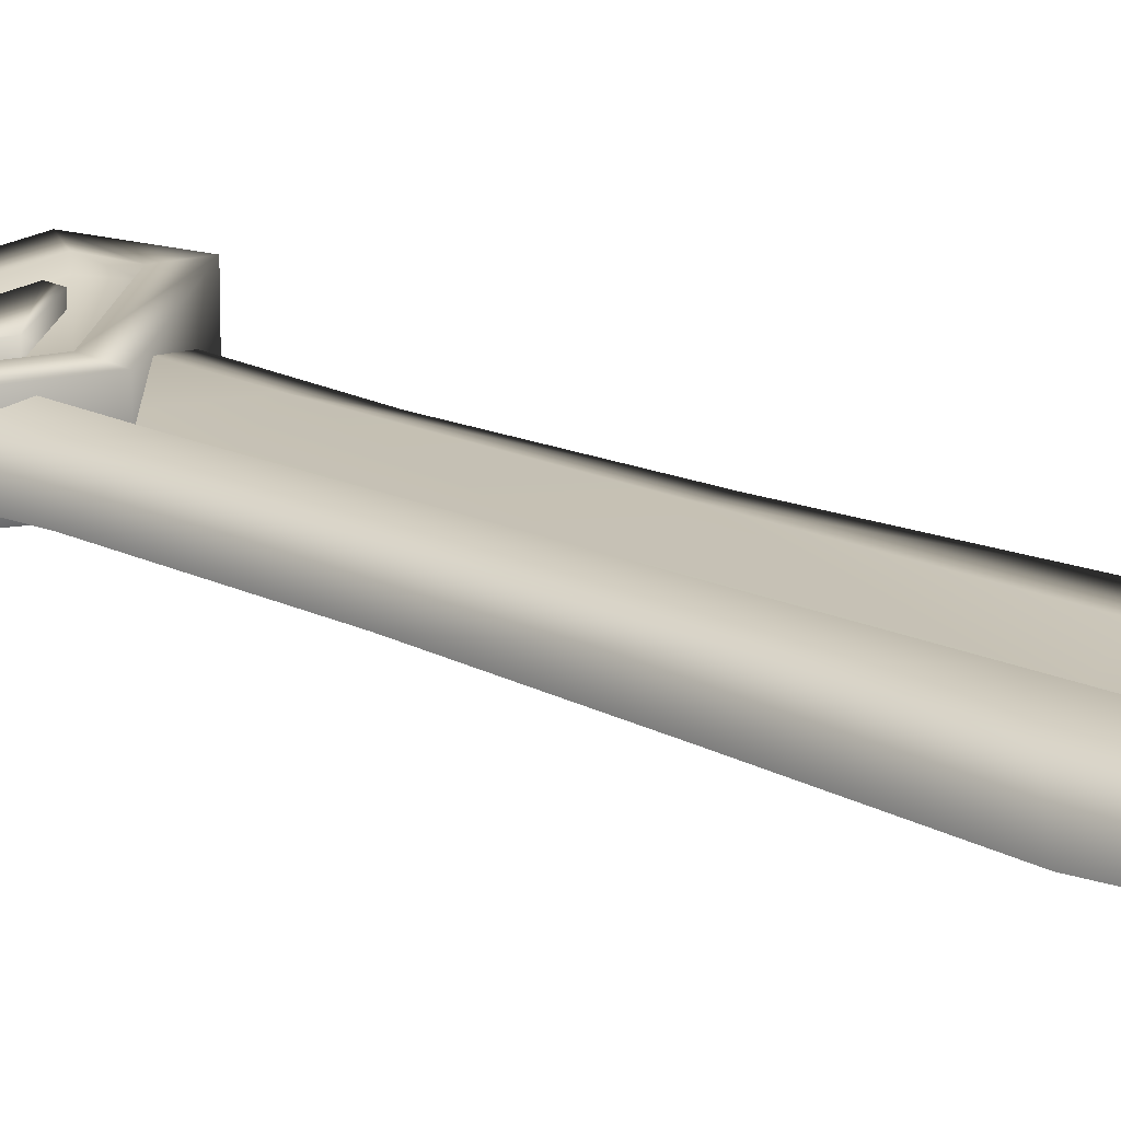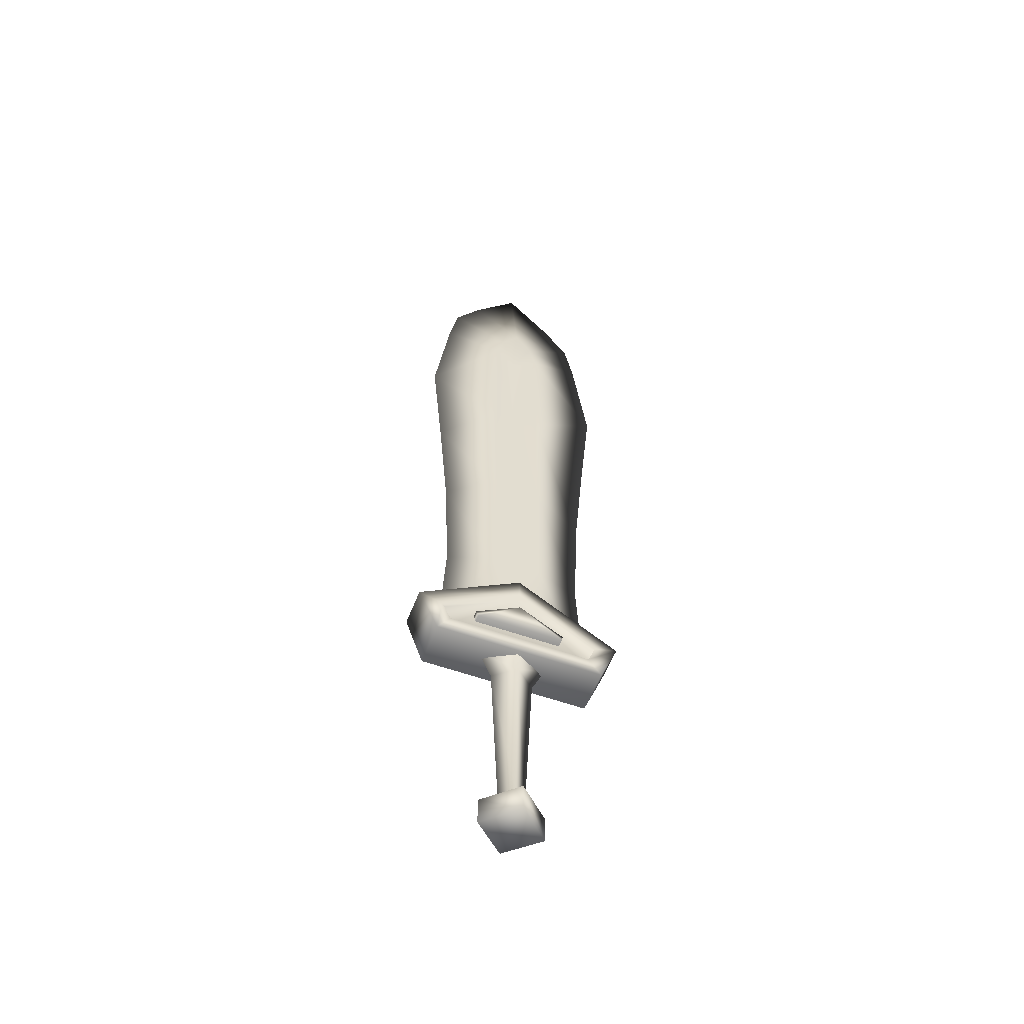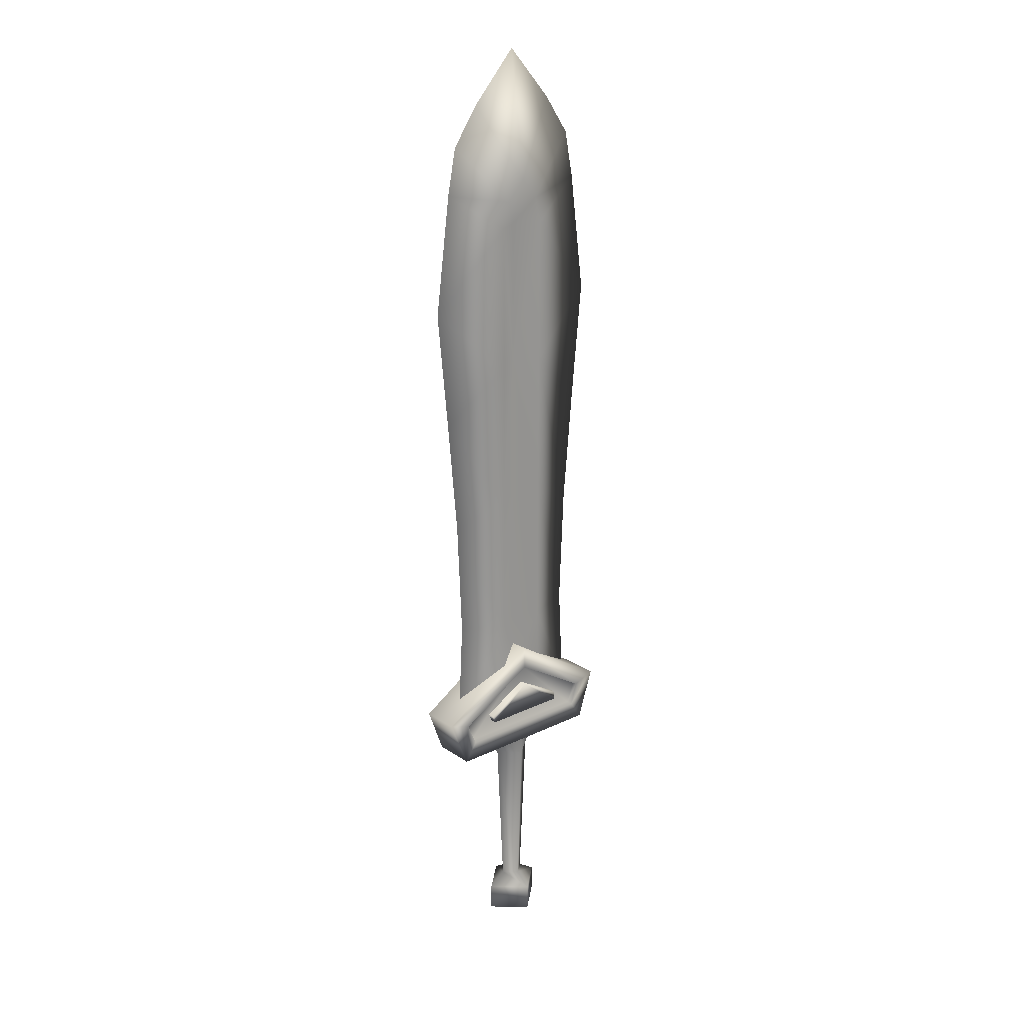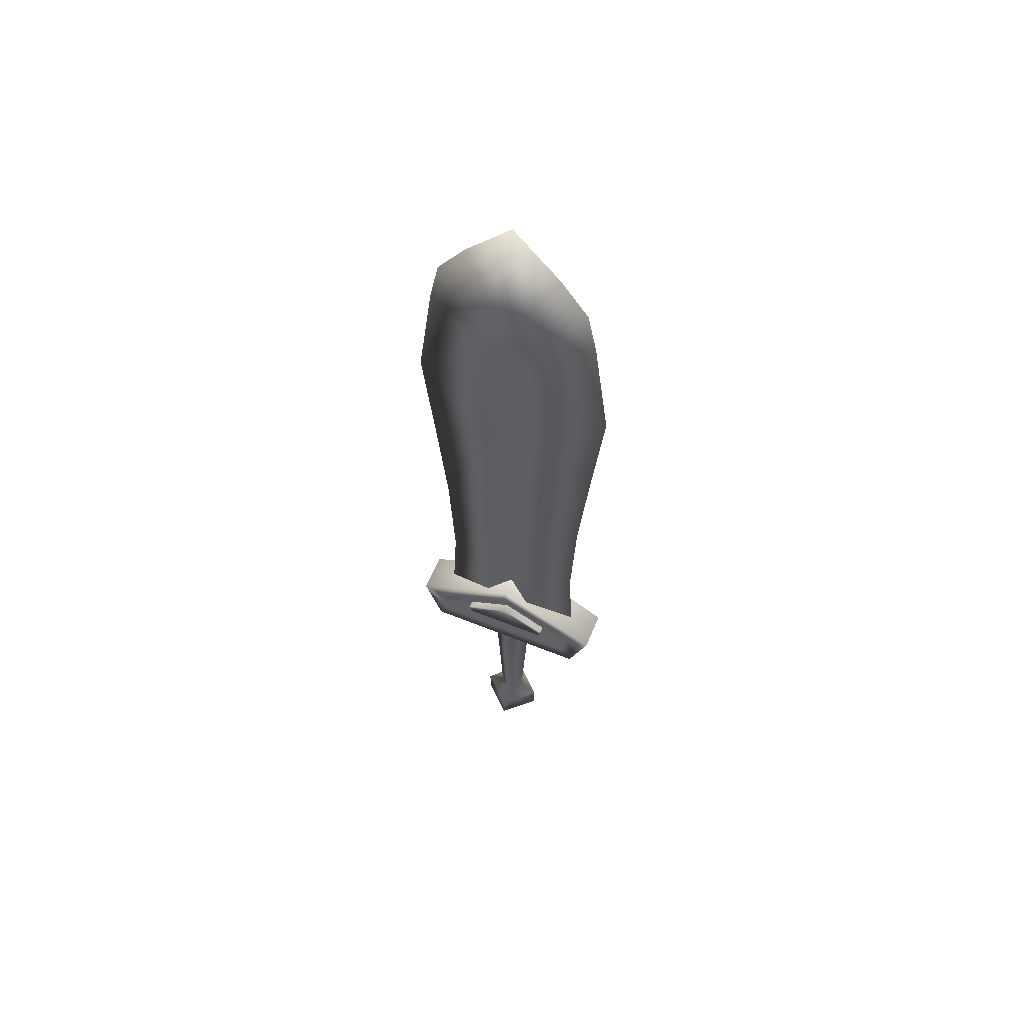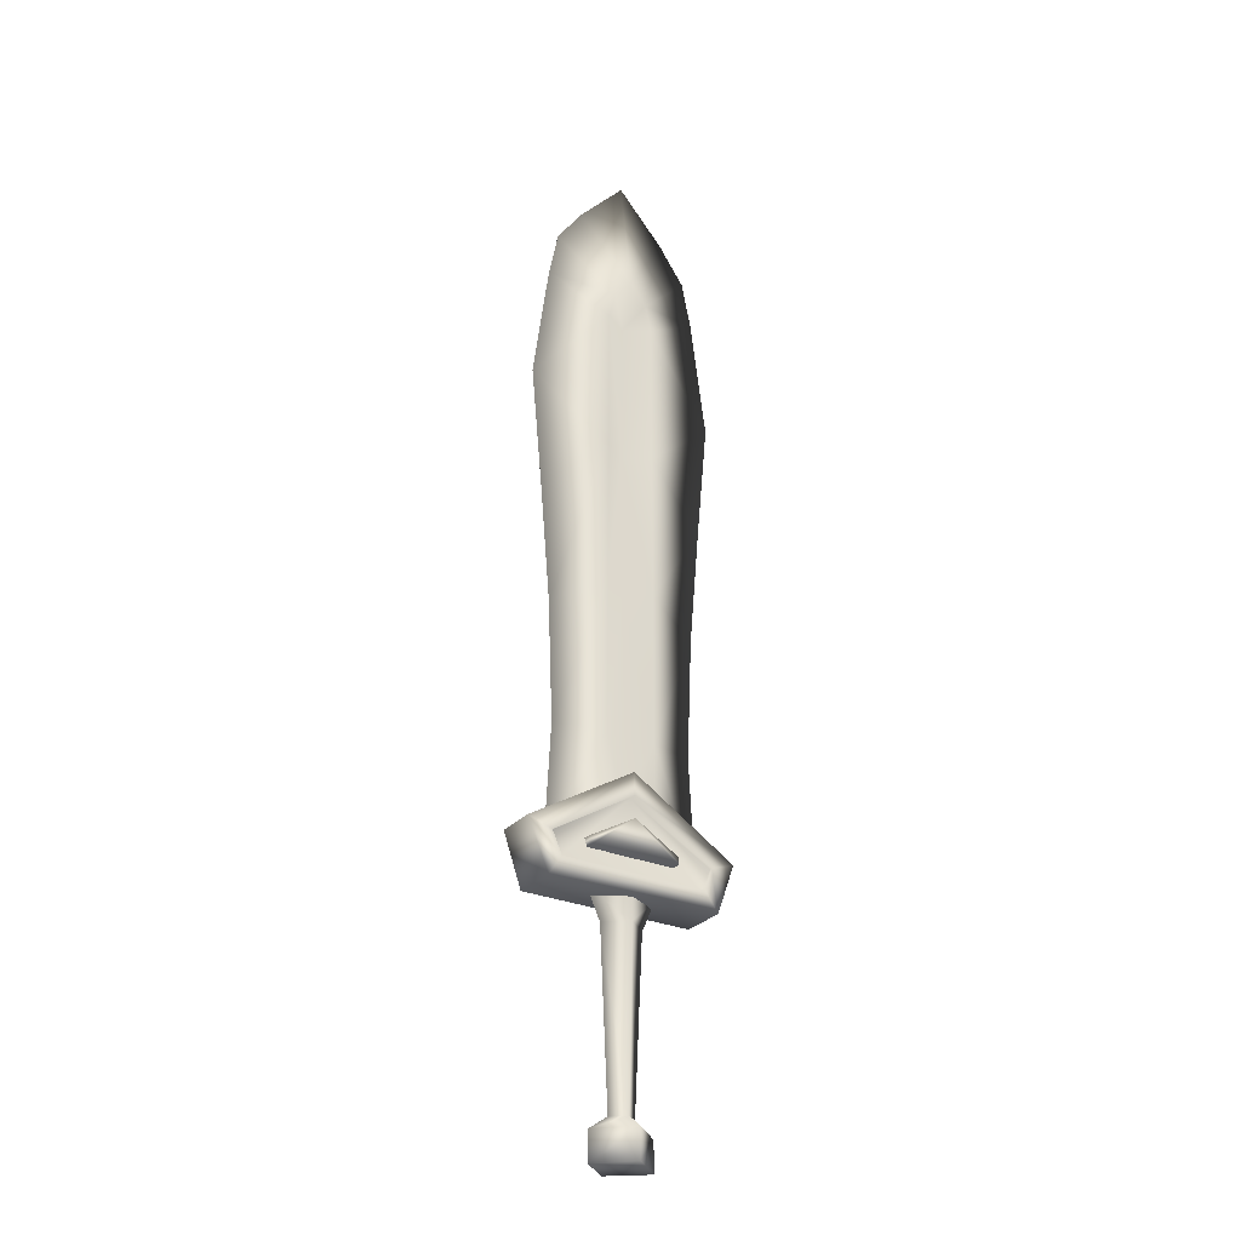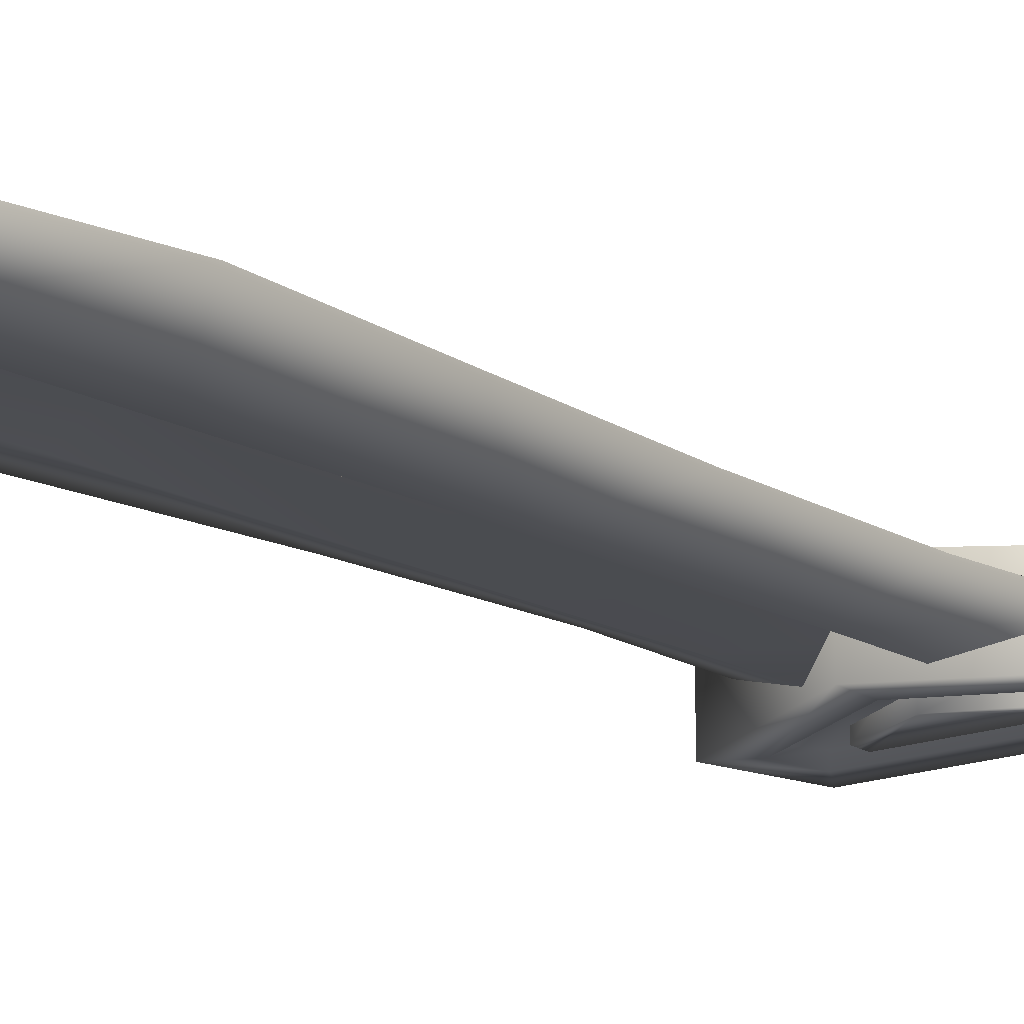
<metadata>
{"format":"obj","ext":"obj","renderer":"f3d","projection":"perspective","resolution":1024,"background":"white","views":[{"elev":19.0,"azim":-49.6,"up":"+Y"},{"elev":-56.1,"azim":159.3,"up":"+Z"},{"elev":21.8,"azim":139.8,"up":"+Z"},{"elev":60.9,"azim":22.3,"up":"+Z"},{"elev":-28.5,"azim":-32.7,"up":"+Z"},{"elev":-15.3,"azim":39.4,"up":"+Y"}]}
</metadata>
<code>
g sword_basic_003
v 0.06611 0 -0.3673
v 0.001059 0.05971 -0.3661
v -0.064 0 -0.3673
v 0.001059 -0.05971 -0.3661
v 0.09464 0.04438 0.1881
v 0 0.04737 0.242
v 0.09026 0.04685 0.1726
v -0.09026 0.04685 0.1726
v -0.09464 0.04438 0.1881
v 0.1666 0.0315 0.1852
v 0 0.03056 0.286
v 0.1485 0.03072 0.1387
v -0.1485 0.03072 0.1387
v -0.1666 0.0315 0.1852
v -0.1752 -0.04723 0.09889
v 0.1752 -0.04723 0.09889
v 0.1752 0.04589 0.09889
v -0.1752 0.04589 0.09889
v -0.2152 -0.04155 0.2017
v -0.2152 0.0402 0.2017
v 0 0.04447 0.3319
v 0 -0.04582 0.3319
v 0 -0.04582 0.3319
v 0 0.04447 0.3319
v 0.2152 0.0402 0.2017
v 0.2152 -0.04155 0.2017
v 0.2152 -0.04155 0.2017
v 0.2152 0.0402 0.2017
v 0.1752 0.04589 0.09889
v 0.1752 -0.04723 0.09889
v 0.09026 -0.04819 0.1726
v 0 -0.04871 0.242
v 0.09464 -0.04573 0.1881
v -0.09026 -0.04819 0.1726
v -0.09464 -0.04573 0.1881
v 0.1485 -0.03207 0.1387
v 0 -0.0319 0.286
v 0.1666 -0.03285 0.1852
v -0.1485 -0.03207 0.1387
v -0.1666 -0.03285 0.1852
v 0.16 0 0.1904
v 0.05105 -0.03452 0.2821
v 0.05131 -0.03295 0.4067
v 0.1485 0 0.4122
v 0.05131 0.03295 0.4067
v 0.05105 0.03452 0.2821
v 0.1589 0 0.6595
v 0.05113 -0.03324 0.7124
v 0.05113 0.03324 0.7124
v 0.1805 0 0.9033
v 0.05017 -0.03353 1.02
v 0.05017 0.03353 1.02
v 0.2045 0 1.154
v 0.05042 -0.03382 1.324
v 0.05042 0.03382 1.324
v 0.1718 0 1.403
v 0.03745 -0.03578 1.379
v 0.03745 0.03578 1.379
v 0.1527 0 1.501
v 0.09728 0 1.581
v 0.001118 -0.03775 1.422
v 0.001118 0.03775 1.422
v 0.001118 0 1.688
v -0.1578 0 0.1904
v -0.04889 -0.03295 0.4067
v -0.04873 -0.03452 0.2821
v -0.1462 0 0.4122
v -0.04878 -0.03324 0.7124
v -0.04889 0.03295 0.4067
v -0.04873 0.03452 0.2821
v -0.04878 0.03324 0.7124
v -0.1566 0 0.6595
v -0.04818 -0.03353 1.02
v -0.04818 0.03353 1.02
v -0.1782 0 0.9033
v -0.2023 0 1.154
v -0.04834 -0.03382 1.324
v -0.04834 0.03382 1.324
v -0.1696 0 1.403
v -0.03529 -0.03578 1.379
v -0.03529 0.03578 1.379
v -0.1505 0 1.501
v 0.001118 -0.03775 1.422
v 0.001118 0.03775 1.422
v -0.09504 0 1.581
v 0.001118 0 1.688
v 0.05131 -0.03295 0.4067
v 0.05105 -0.03452 0.2821
v 0.001118 -0.005162 0.2821
v 0.001118 -0.003588 0.4067
v 0.001118 -0.003878 0.7124
v 0.05113 -0.03324 0.7124
v 0.001118 -0.004167 1.02
v 0.05017 -0.03353 1.02
v 0.05042 -0.03382 1.324
v 0.001118 -0.004456 1.324
v 0.03745 -0.03578 1.379
v 0.001118 -0.03775 1.422
v -0.04889 -0.03295 0.4067
v -0.04873 -0.03452 0.2821
v 0.001118 -0.003878 0.7124
v -0.04878 -0.03324 0.7124
v 0.001118 -0.004167 1.02
v -0.04818 -0.03353 1.02
v -0.04834 -0.03382 1.324
v 0.001118 -0.004456 1.324
v -0.03529 -0.03578 1.379
v 0.001118 -0.03775 1.422
v 0.05131 0.03295 0.4067
v 0.001118 0.005162 0.2821
v 0.05105 0.03452 0.2821
v 0.001118 0.003589 0.4067
v 0.001118 0.003879 0.7124
v 0.05113 0.03324 0.7124
v 0.001118 0.004168 1.02
v 0.05017 0.03353 1.02
v 0.05042 0.03382 1.324
v 0.001118 0.004457 1.324
v 0.03745 0.03578 1.379
v 0.001118 0.03775 1.422
v -0.04889 0.03295 0.4067
v -0.04873 0.03452 0.2821
v 0.001118 0.003879 0.7124
v -0.04878 0.03324 0.7124
v 0.001118 0.004168 1.02
v -0.04818 0.03353 1.02
v -0.04834 0.03382 1.324
v 0.001118 0.004457 1.324
v -0.03529 0.03578 1.379
v 0.001118 0.03775 1.422
v 0.072 0 0.1155
v 0.001059 0.03753 0.1173
v 0.001059 0.03554 0.05478
v -0.06988 0 0.1155
v 0.04457 -0.000546 0.05421
v -0.04245 -0.000546 0.05421
v 0.001059 -0.03663 0.05478
v 0.001059 -0.03753 0.1173
v 0.001059 0.05971 -0.3661
v 0.06611 0 -0.3673
v 0.06611 0 -0.3095
v 0.001059 -0.05971 -0.3661
v 0.001059 0.05971 -0.3082
v 0.001059 -0.05971 -0.3082
v -0.064 0 -0.3673
v -0.064 0 -0.3095
v 0.02813 -0.001093 -0.2833
v 0.06611 0 -0.3095
v 0.001059 0.02235 -0.2833
v 0.001059 -0.02454 -0.2833
v -0.064 0 -0.3095
v -0.02601 -0.001093 -0.2833
v -0.1485 0.03072 0.1387
v -0.1485 0.04556 0.1387
v 0.1485 0.04556 0.1387
v -0.1666 0.04186 0.1852
v 0.1485 0.03072 0.1387
v -0.1666 0.0315 0.1852
v 0.1666 0.0315 0.1852
v 0 0.04634 0.286
v 0.1666 0.04186 0.1852
v 0 0.03056 0.286
v -0.09026 -0.04819 0.1726
v 0.09026 -0.04819 0.1726
v 0.09026 -0.0006719 0.1726
v 0.09464 -0.04573 0.1881
v 0.09464 -0.0006719 0.1881
v 0 -0.04871 0.242
v 0 -0.0006719 0.242
v -0.09464 -0.04573 0.1881
v -0.09464 -0.0006719 0.1881
v 0 0.04737 0.242
v 0.09464 0.04438 0.1881
v -0.09464 0.04438 0.1881
v 0.09026 0.04685 0.1726
v -0.09026 0.04685 0.1726
v 0 -0.0006719 0.1738
v -0.09026 -0.0006719 0.1726
v -0.1485 -0.03207 0.1387
v 0.1485 -0.03207 0.1387
v 0.1485 -0.0469 0.1387
v 0.1666 -0.03285 0.1852
v -0.1485 -0.0469 0.1387
v 0.1666 -0.04321 0.1852
v -0.1666 -0.04321 0.1852
v 0 -0.0319 0.286
v -0.1666 -0.03285 0.1852
v 0 -0.04769 0.286
v -0.02601 -0.001093 -0.2833
v 0.001059 0.02235 -0.2833
v 0.001059 0.03554 0.05478
v -0.04245 -0.000546 0.05421
v 0.04457 -0.000546 0.05421
v 0.001059 -0.02454 -0.2833
v 0.02813 -0.001093 -0.2833
v 0.001059 -0.03663 0.05478
v 0 0.04447 0.3319
v -0.1666 0.04186 0.1852
v 0 0.04634 0.286
v 0.2152 0.0402 0.2017
v 0.1666 0.04186 0.1852
v 0.1752 0.04589 0.09889
v 0.1485 0.04556 0.1387
v -0.2152 0.0402 0.2017
v -0.1752 0.04589 0.09889
v -0.1485 0.04556 0.1387
v -0.2152 -0.04155 0.2017
v -0.1752 -0.04723 0.09889
v -0.1485 -0.0469 0.1387
v -0.1666 -0.04321 0.1852
v 0.1485 -0.0469 0.1387
v 0 -0.04582 0.3319
v 0.1752 -0.04723 0.09889
v 0 -0.04769 0.286
v 0.1666 -0.04321 0.1852
v 0.2152 -0.04155 0.2017
g sword_basic_003_0
f 3 2 1
f 4 3 1
f 7 6 5
f 8 6 7
f 6 8 9
f 12 11 10
f 13 11 12
f 11 13 14
f 17 16 15
f 18 17 15
f 21 20 19
f 22 21 19
f 25 24 23
f 26 25 23
f 29 28 27
f 30 29 27
f 33 32 31
f 31 32 34
f 35 34 32
f 38 37 36
f 36 37 39
f 40 39 37
f 43 42 41
f 44 43 41
f 45 44 41
f 46 45 41
f 44 47 43
f 47 44 45
f 47 48 43
f 49 47 45
f 47 50 48
f 50 47 49
f 50 51 48
f 52 50 49
f 50 53 51
f 52 53 50
f 54 51 53
f 53 52 55
f 56 54 53
f 53 55 56
f 57 54 56
f 55 58 56
f 59 57 56
f 58 59 56
f 57 59 60
f 59 58 60
f 61 57 60
f 58 62 60
f 63 61 60
f 60 62 63
f 66 65 64
f 65 67 64
f 65 68 67
f 67 69 64
f 69 70 64
f 71 69 67
f 68 72 67
f 72 71 67
f 68 73 72
f 74 71 72
f 73 75 72
f 75 74 72
f 75 73 76
f 76 74 75
f 76 73 77
f 78 74 76
f 79 76 77
f 78 76 79
f 77 80 79
f 81 78 79
f 80 82 79
f 82 81 79
f 82 80 83
f 81 82 84
f 85 82 83
f 82 85 84
f 86 85 83
f 84 85 86
f 89 88 87
f 90 89 87
f 91 90 87
f 92 91 87
f 93 91 92
f 94 93 92
f 93 94 95
f 96 93 95
f 95 97 96
f 98 96 97
f 89 90 99
f 100 89 99
f 90 101 99
f 101 102 99
f 101 103 102
f 103 104 102
f 104 103 105
f 103 106 105
f 105 106 107
f 108 107 106
f 111 110 109
f 110 112 109
f 112 113 109
f 113 114 109
f 113 115 114
f 115 116 114
f 116 115 117
f 115 118 117
f 118 119 117
f 119 118 120
f 112 110 121
f 110 122 121
f 123 112 121
f 124 123 121
f 125 123 124
f 126 125 124
f 125 126 127
f 128 125 127
f 129 128 127
f 128 129 130
f 133 132 131
f 132 133 134
f 135 133 131
f 133 136 134
f 137 135 131
f 136 137 134
f 138 137 131
f 137 138 134
f 141 140 139
f 140 141 142
f 143 141 139
f 141 144 142
f 143 139 145
f 142 144 145
f 146 143 145
f 144 146 145
f 148 143 147
f 144 148 147
f 143 149 147
f 150 144 147
f 143 151 149
f 151 144 150
f 151 152 149
f 152 151 150
f 155 154 153
f 154 156 153
f 157 155 153
f 156 158 153
f 155 157 159
f 156 160 158
f 161 155 159
f 160 162 158
f 161 159 162
f 160 161 162
f 165 164 163
f 166 164 165
f 167 166 165
f 168 166 167
f 169 168 167
f 170 168 169
f 163 170 171
f 171 170 169
f 172 169 167
f 173 172 167
f 173 167 165
f 172 174 169
f 174 171 169
f 175 173 165
f 174 176 171
f 175 165 177
f 163 177 165
f 177 176 175
f 176 178 171
f 178 163 171
f 177 178 176
f 163 178 177
f 181 180 179
f 180 181 182
f 183 181 179
f 181 184 182
f 185 183 179
f 182 184 186
f 187 185 179
f 184 188 186
f 188 185 187
f 186 188 187
f 191 190 189
f 192 191 189
f 191 193 190
f 192 189 194
f 193 195 190
f 196 192 194
f 196 194 195
f 193 196 195
f 199 198 197
f 199 197 200
f 201 199 200
f 201 200 202
f 203 201 202
f 198 204 197
f 203 202 205
f 198 206 204
f 206 203 205
f 206 205 204
f 207 204 205
f 208 207 205
f 208 209 207
f 209 210 207
f 211 209 208
f 207 210 212
f 213 211 208
f 210 214 212
f 215 211 213
f 212 214 216
f 216 215 213
f 214 215 216

</code>
